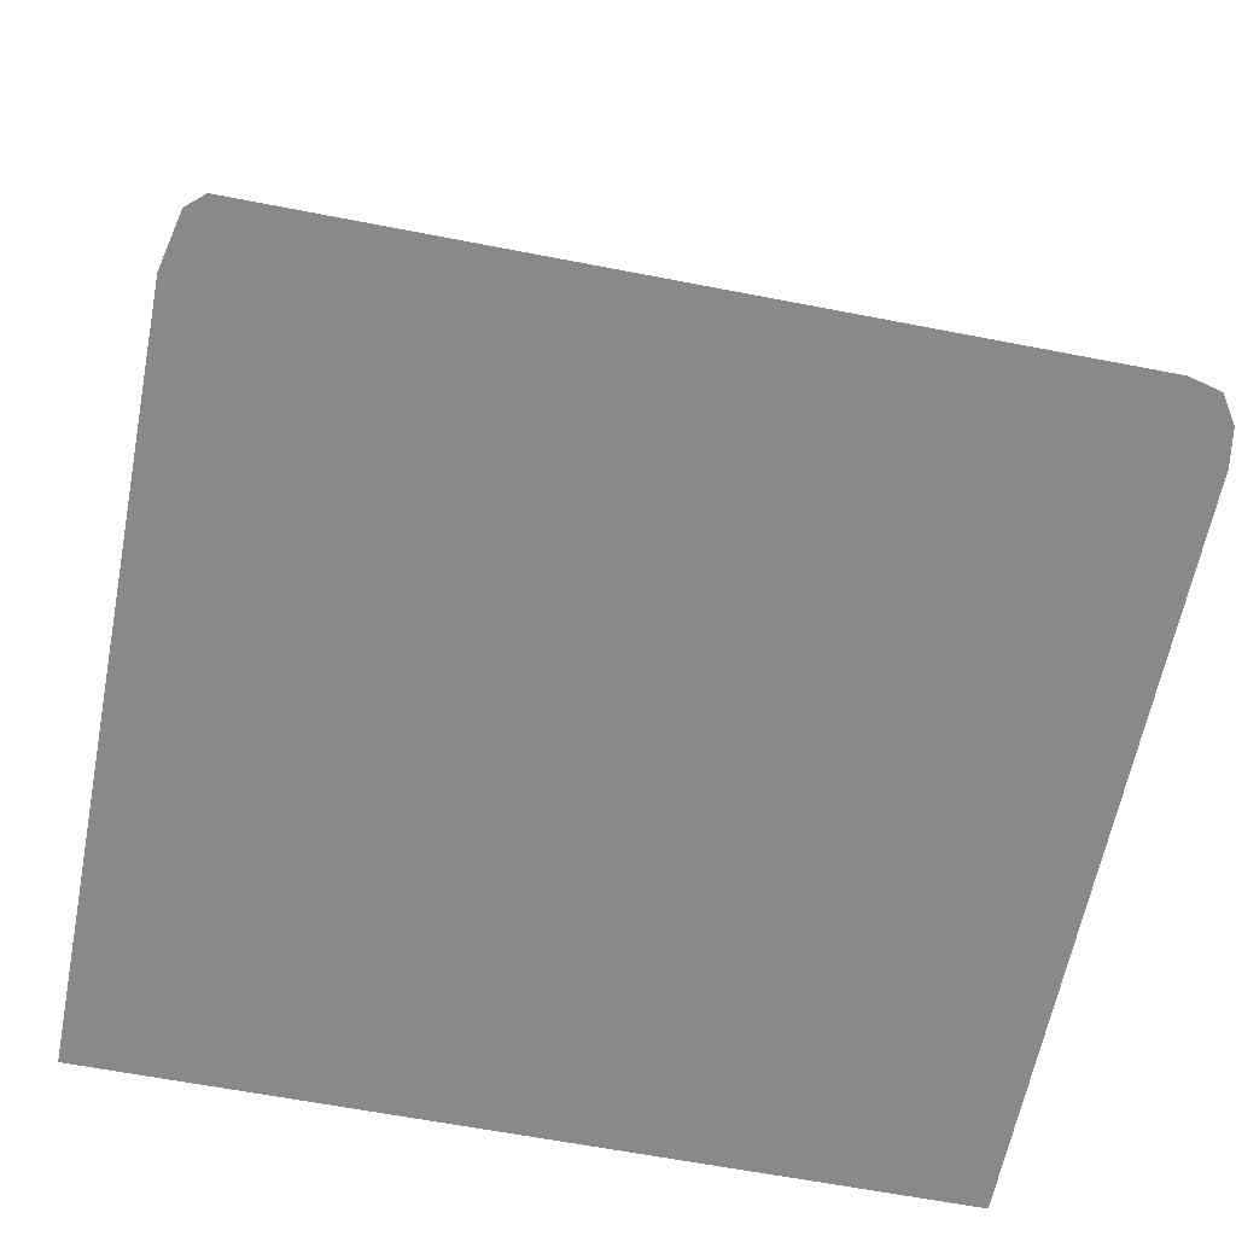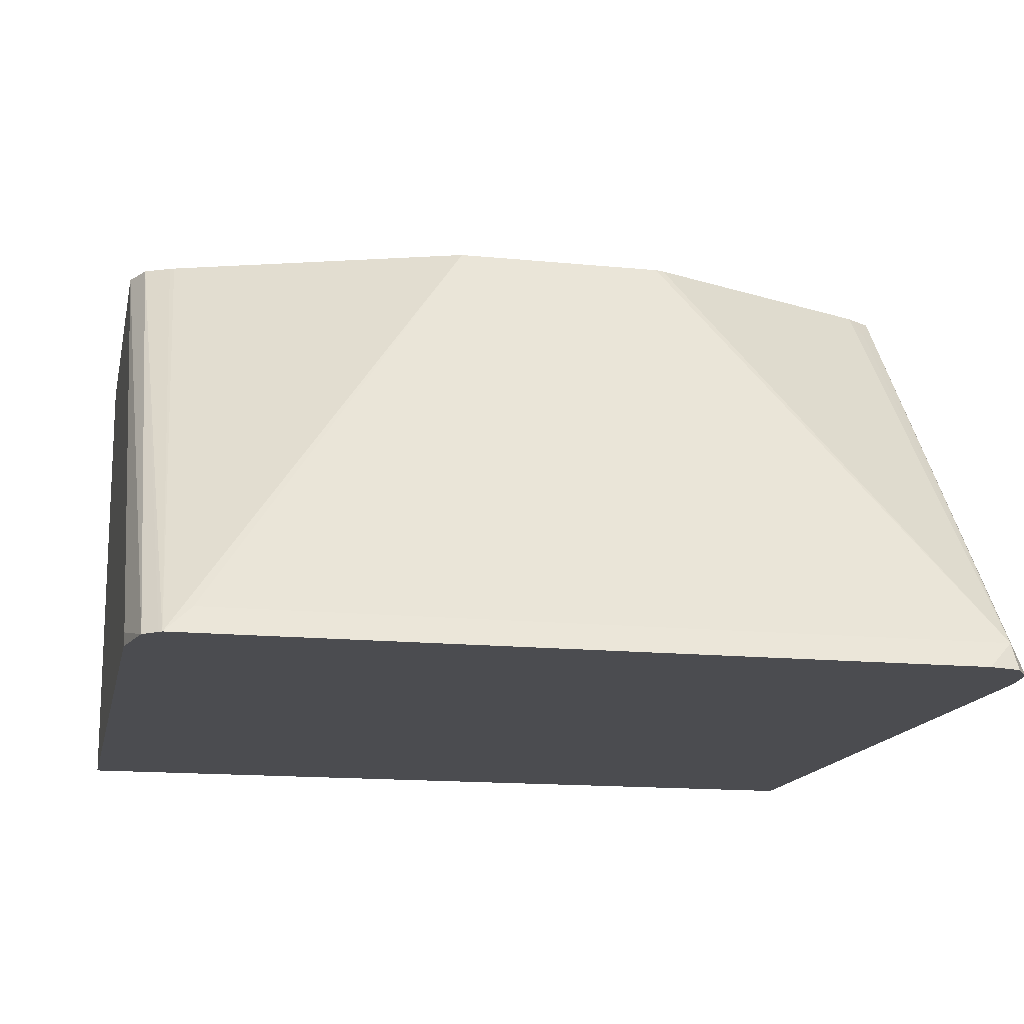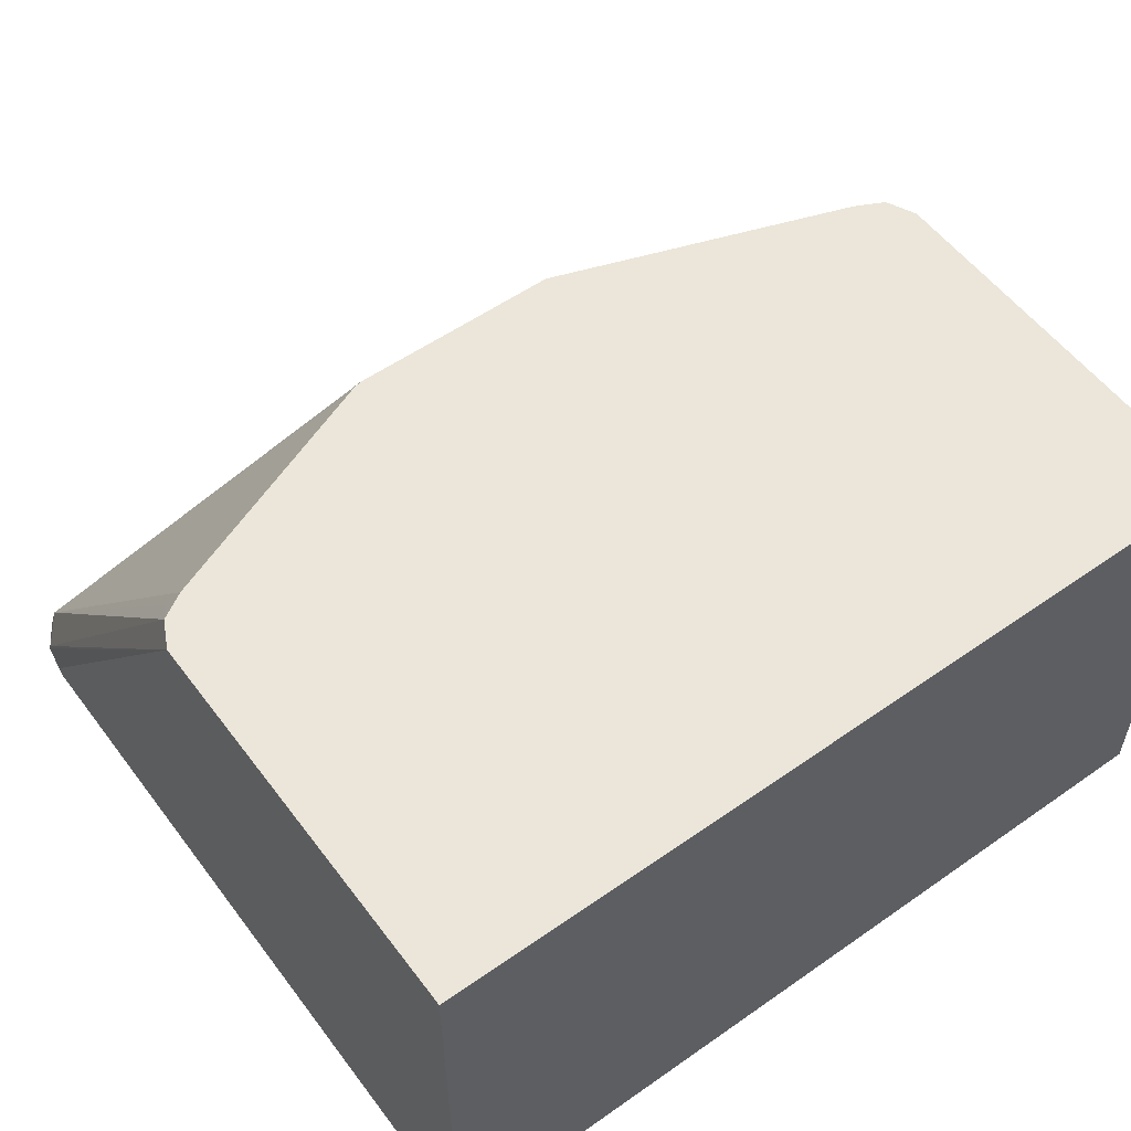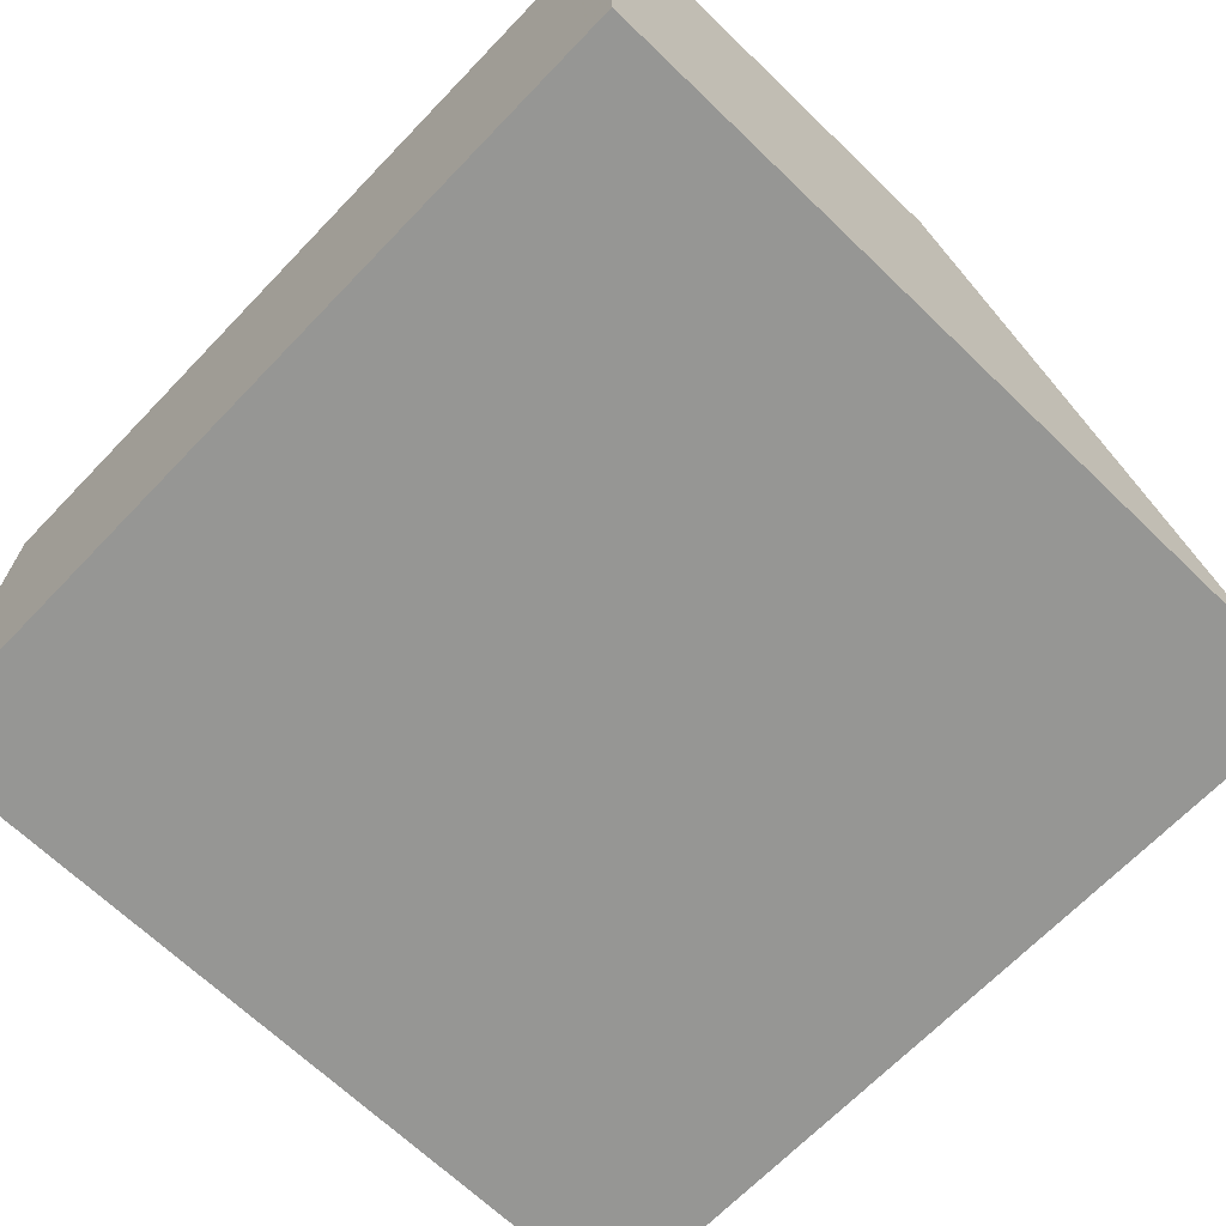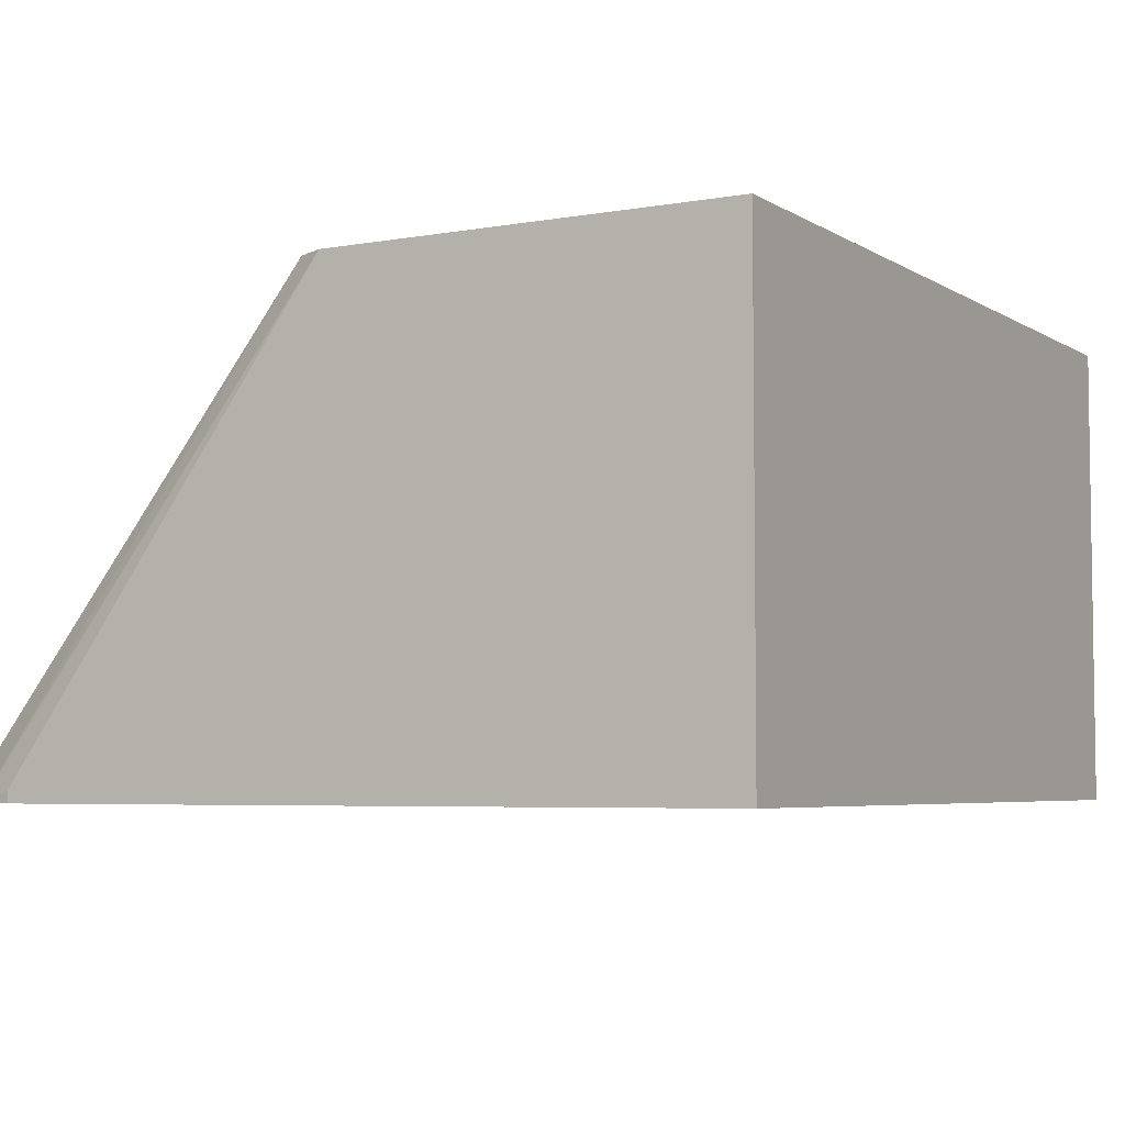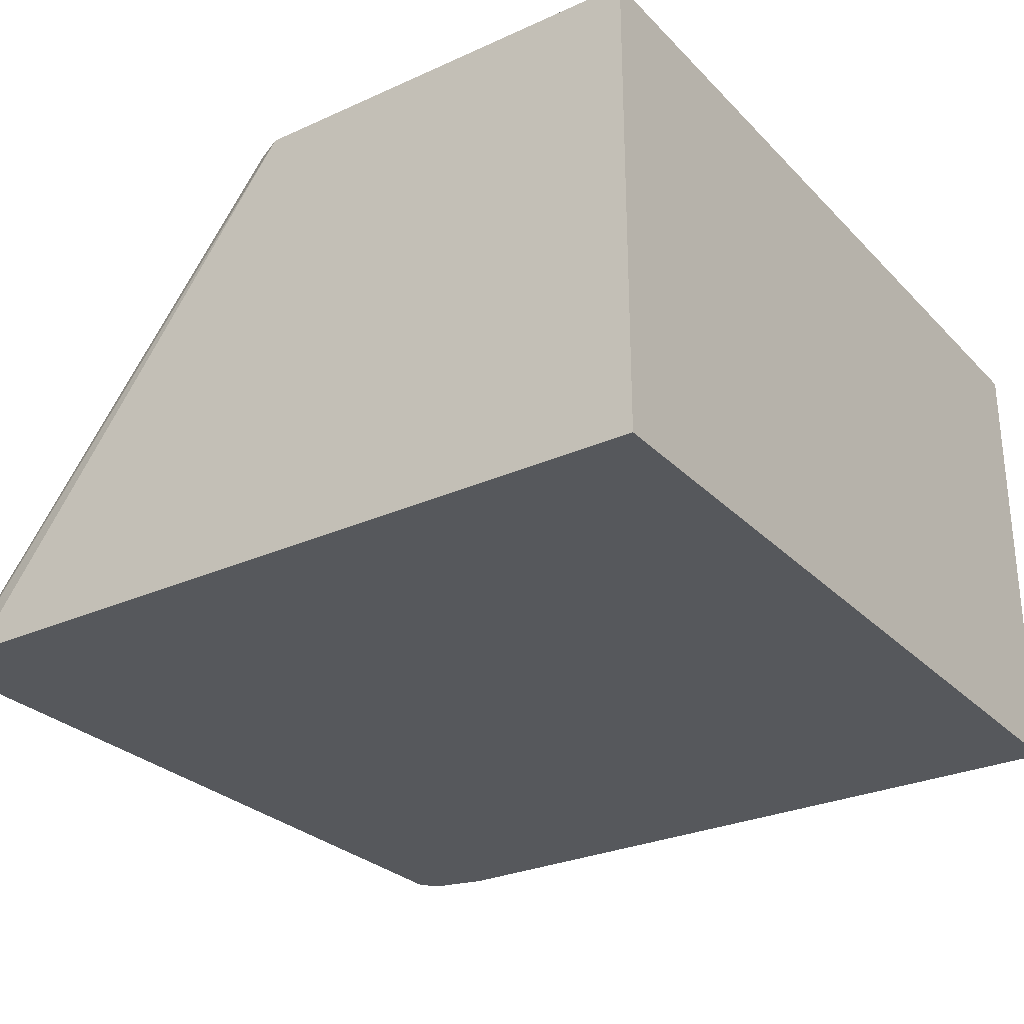
<metadata>
{"format":"obj","ext":"obj","renderer":"f3d","projection":"perspective","resolution":1024,"background":"white","views":[{"elev":-63.2,"azim":-11.1,"up":"+Y"},{"elev":-15.2,"azim":-11.9,"up":"+Y"},{"elev":55.4,"azim":143.6,"up":"+Y"},{"elev":-67.7,"azim":-133.9,"up":"+Y"},{"elev":-5.0,"azim":119.5,"up":"+Y"},{"elev":-28.2,"azim":124.3,"up":"+Y"}]}
</metadata>
<code>
v -0.08984 0.2849 0.2727
v -0.08984 0.2849 0.4312
v -0.08984 0.3855 0.2727
v 0.08984 0.2849 0.2727
v -0.08713 0.2849 0.4429
v -0.08984 0.2875 0.4312
v -0.08984 0.3855 0.3594
v 0.08984 0.3855 0.2727
v 0.08984 0.2849 0.4312
v -0.08414 0.2849 0.4455
v -0.0868 0.3855 0.3656
v 0.08984 0.3855 0.3594
v 0.08856 0.2849 0.4389
v 0.08984 0.2875 0.4312
v -0.08349 0.2849 0.446
v -0.08136 0.3855 0.3683
v 0.08833 0.286 0.4387
v 0.08683 0.3855 0.3653
v 0.08718 0.2849 0.441
v -0.07785 0.2905 0.4432
v -0.01796 0.3855 0.3904
v -0.08043 0.3855 0.3688
v 0.0782 0.2849 0.446
v 0.08384 0.2905 0.4432
v 0.08126 0.3855 0.3688
v 0.08384 0.3803 0.3713
v 0.08497 0.2849 0.4443
v 0.02695 0.3855 0.3904
v 0.02879 0.3855 0.3899
f 15 21 22
f 5 11 7
f 9 14 13
f 10 15 11
f 11 15 16
f 12 17 13
f 12 13 14
f 12 18 17
f 5 10 11
f 15 20 21
f 15 22 16
f 18 26 24
f 15 24 20
f 17 18 24
f 17 24 19
f 18 25 26
f 19 24 27
f 20 24 28
f 20 28 21
f 23 27 24
f 24 26 25
f 24 25 29
f 24 29 28
f 5 7 6
f 15 23 24
f 4 14 9
f 13 17 19
f 4 8 12
f 4 12 14
f 1 2 6
f 1 6 7
f 1 7 3
f 1 8 4
f 1 4 9
f 1 9 13
f 1 13 19
f 1 19 27
f 1 27 23
f 1 23 15
f 1 15 10
f 1 3 8
f 1 5 2
f 1 10 5
f 3 18 12
f 3 25 18
f 3 12 8
f 3 28 29
f 3 29 25
f 3 22 21
f 3 16 22
f 3 11 16
f 3 7 11
f 2 5 6
f 3 21 28

</code>
